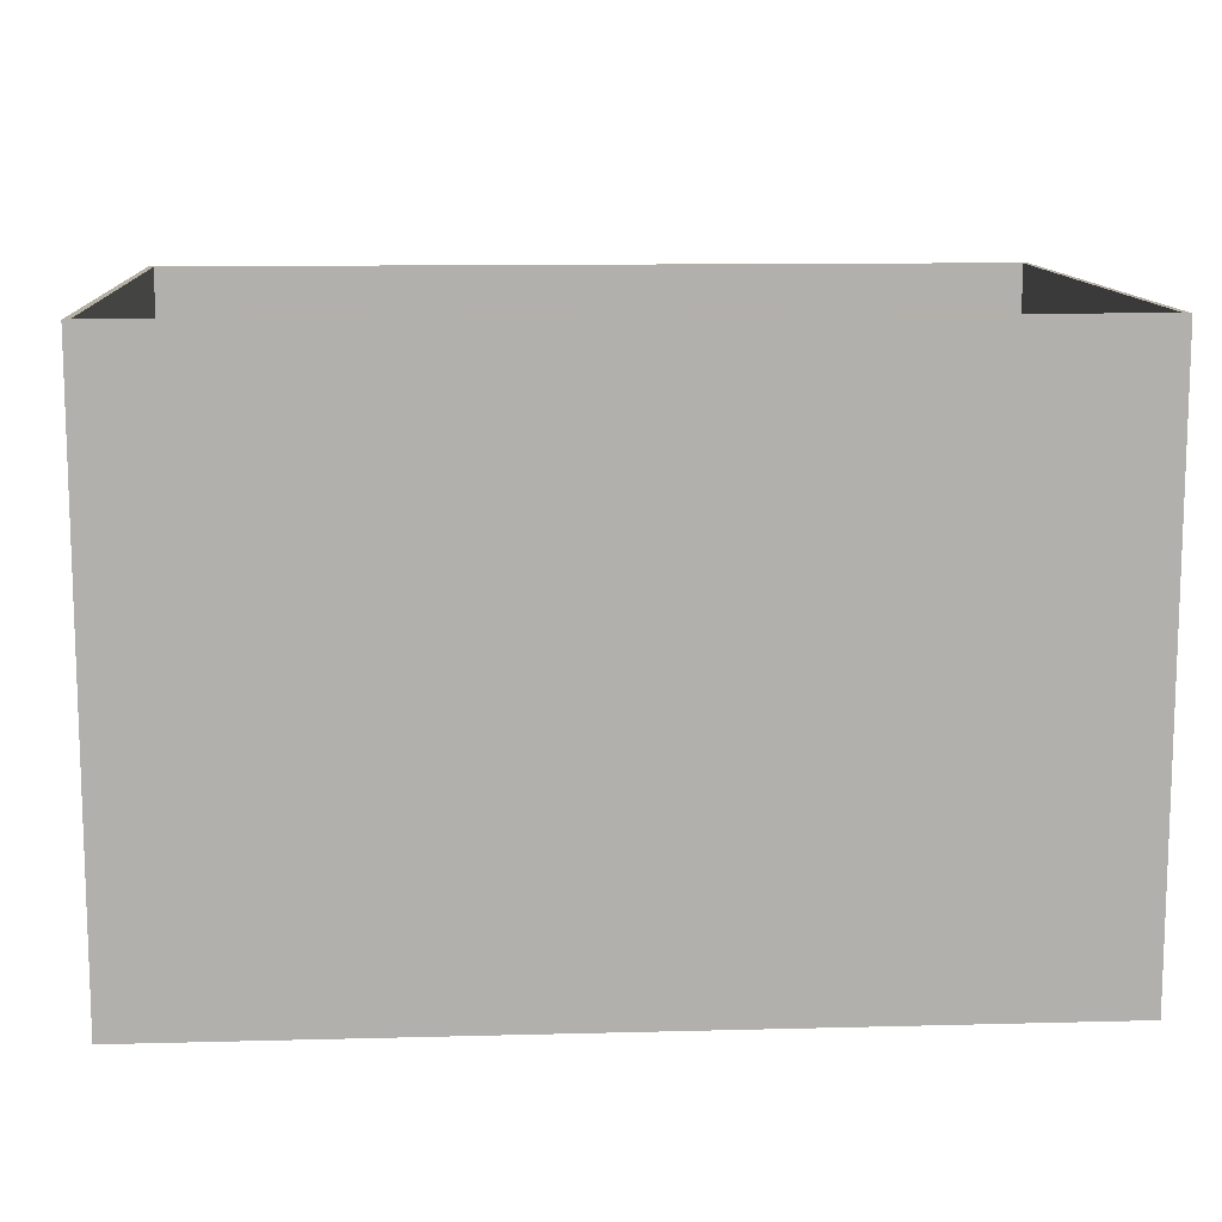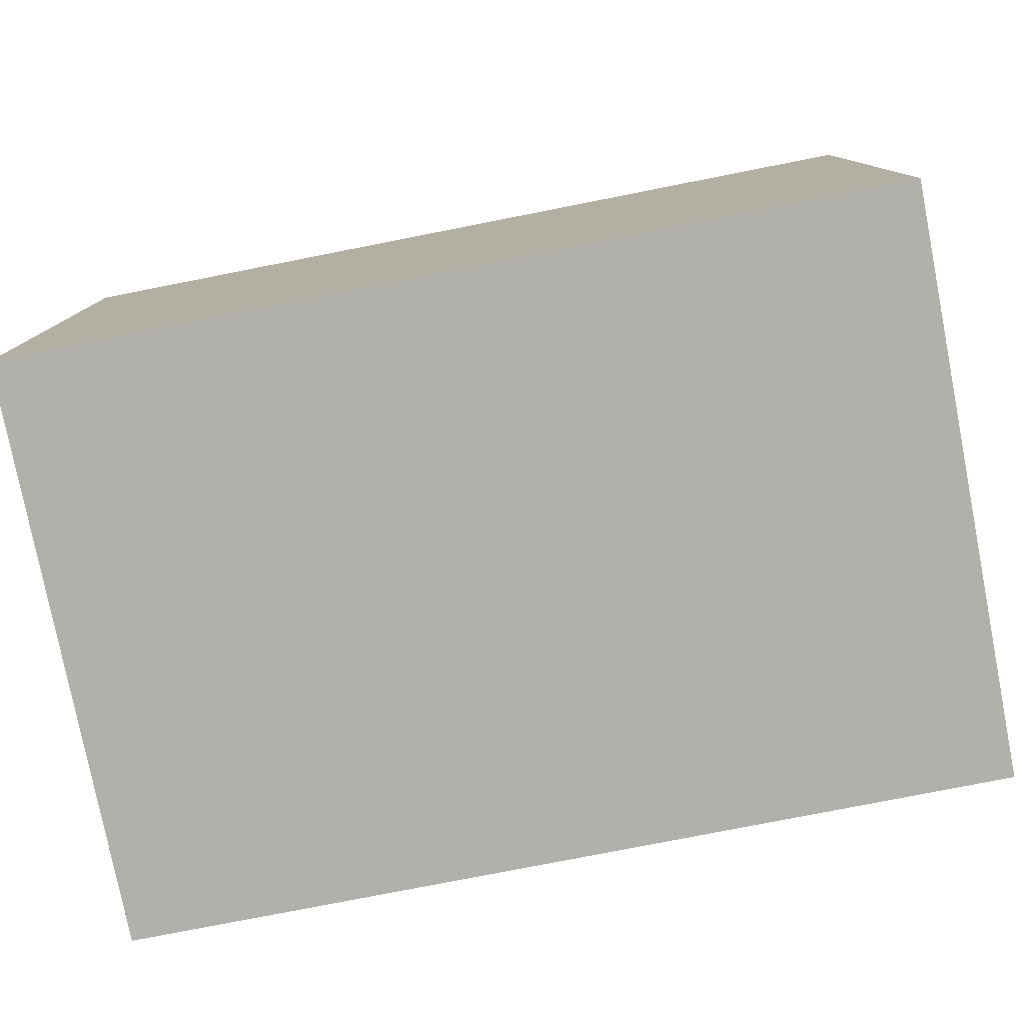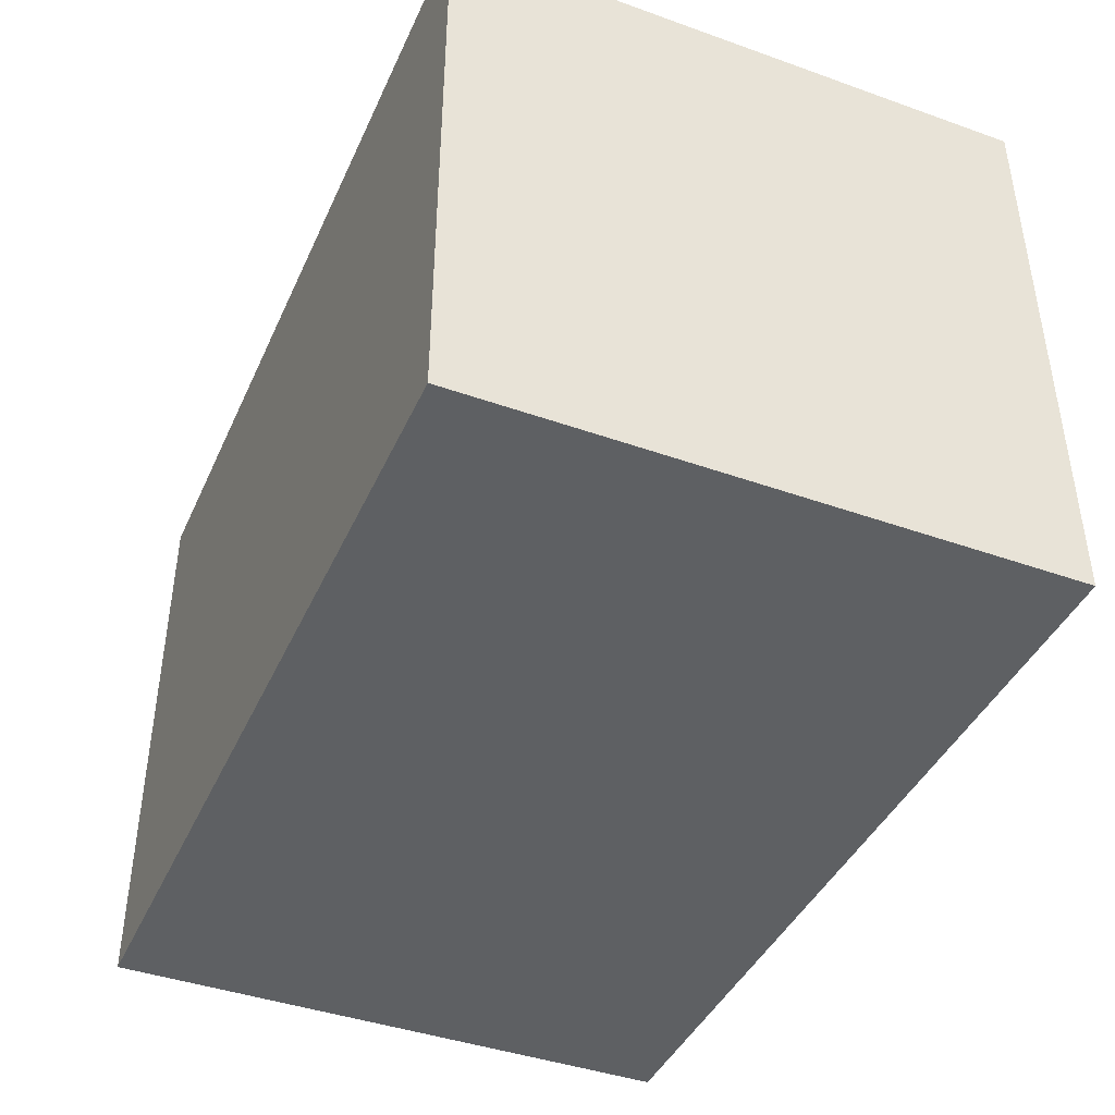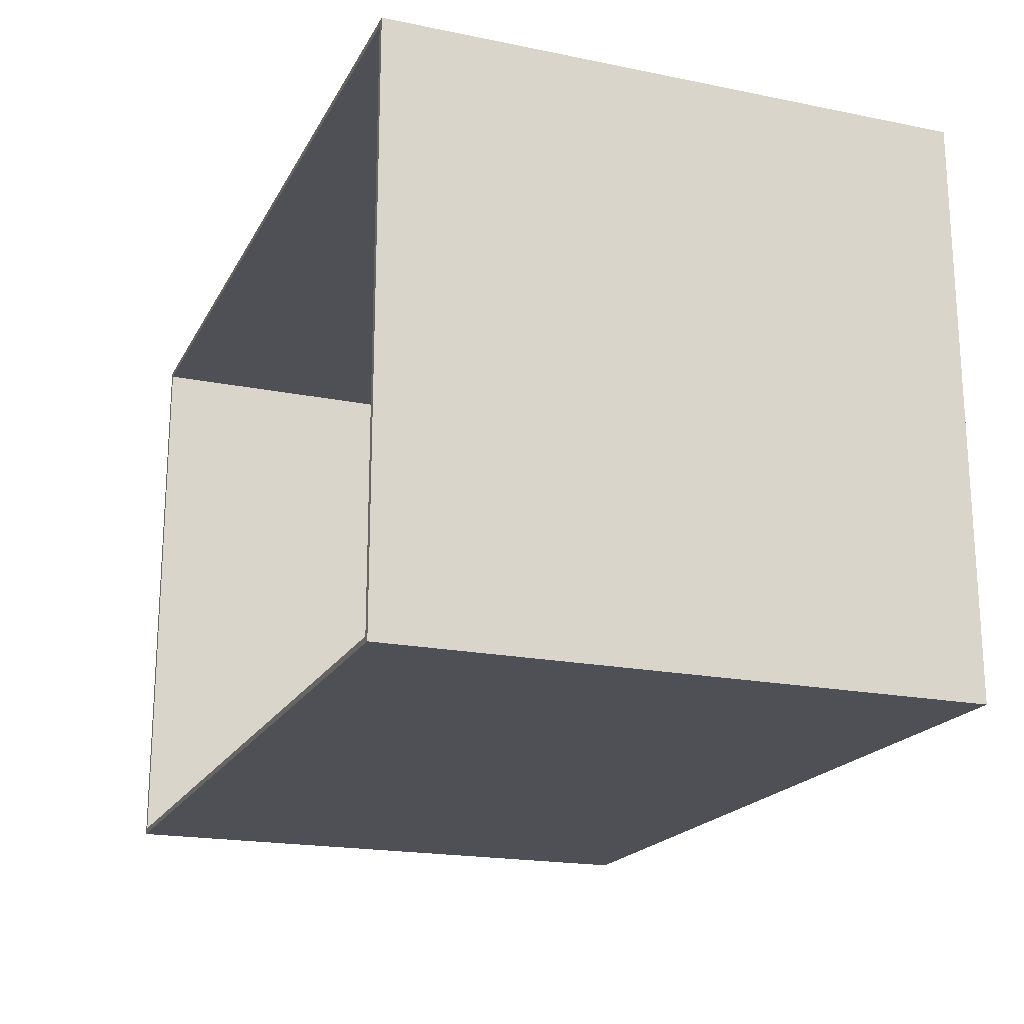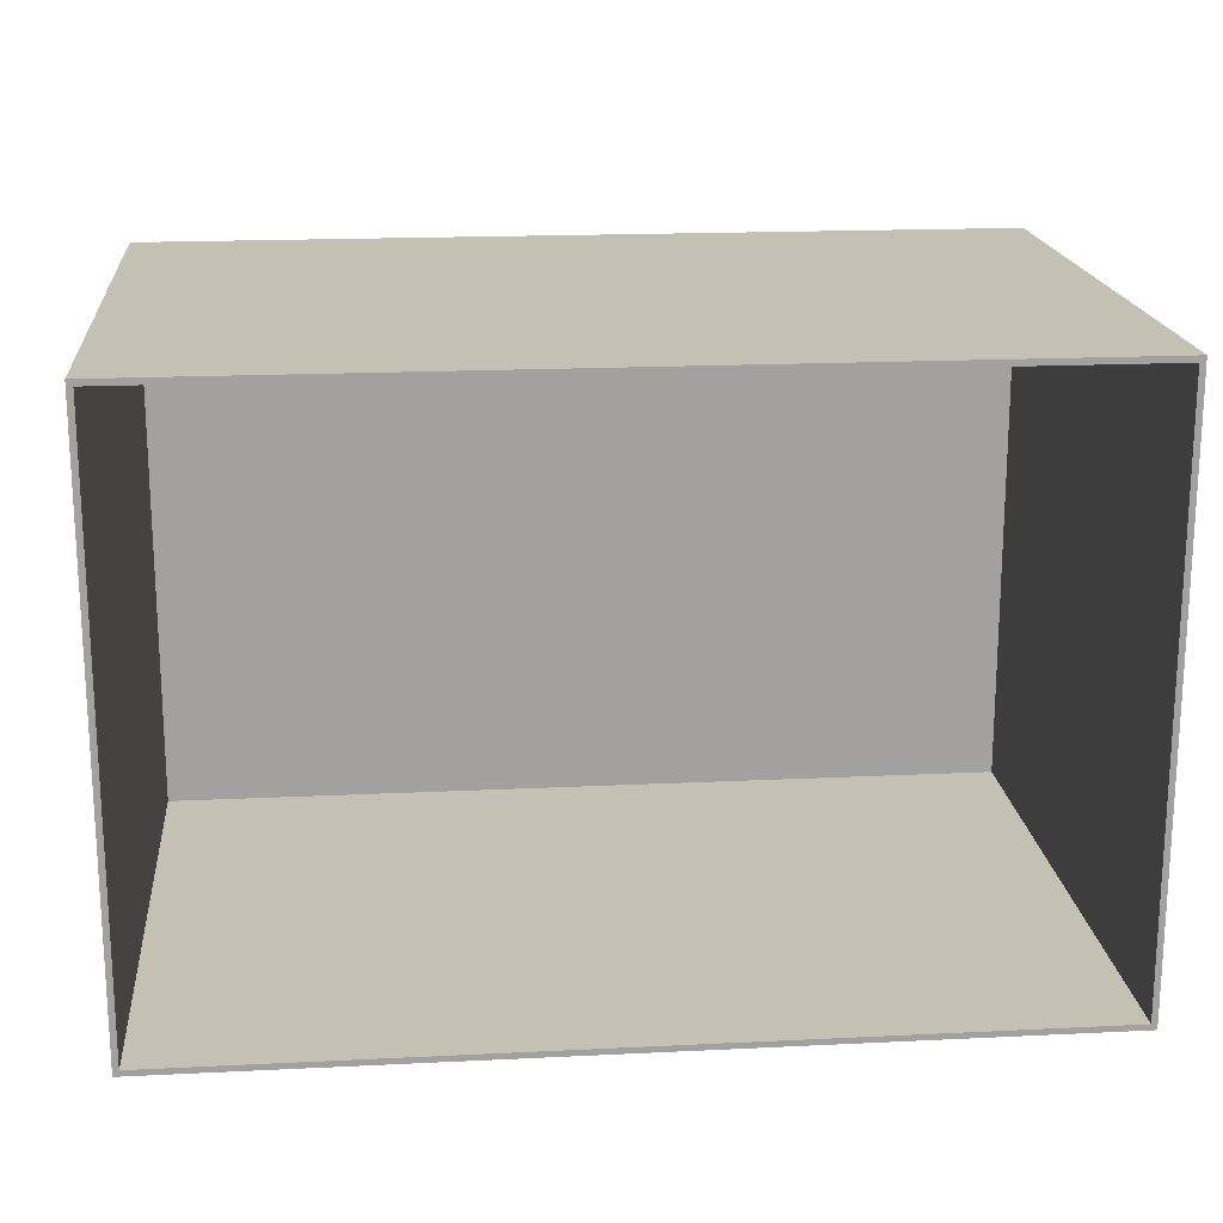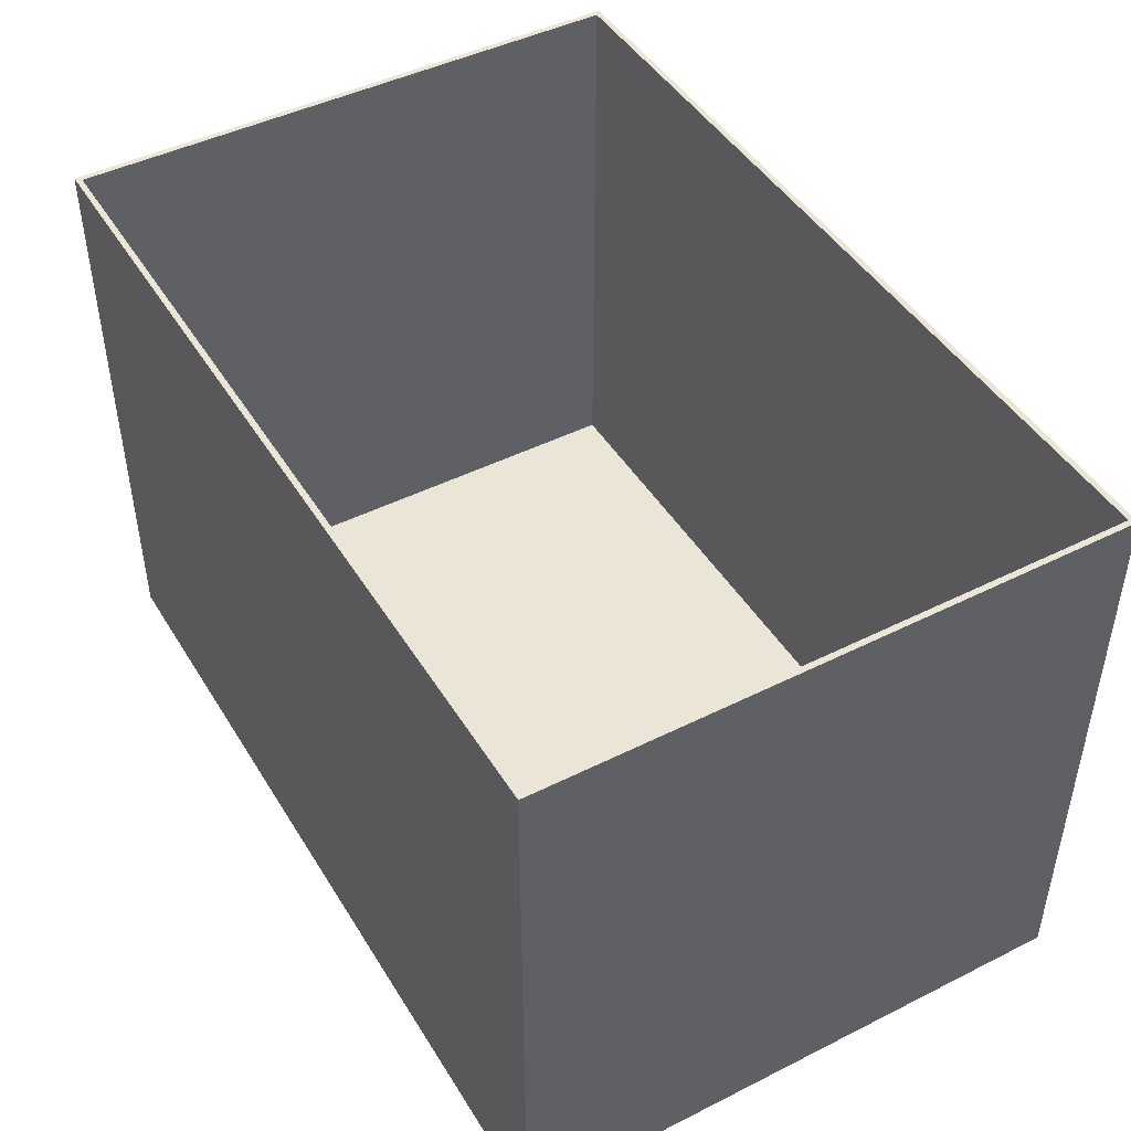
<metadata>
{"format":"obj","ext":"obj","renderer":"f3d","projection":"perspective","resolution":1024,"background":"white","views":[{"elev":11.6,"azim":-3.6,"up":"+Y"},{"elev":-78.5,"azim":-168.9,"up":"+Y"},{"elev":-42.1,"azim":66.9,"up":"+Y"},{"elev":-19.4,"azim":-110.8,"up":"+Z"},{"elev":18.2,"azim":174.6,"up":"+Z"},{"elev":45.8,"azim":60.1,"up":"+Y"}]}
</metadata>
<code>
o SAINT_Box_big
v 204 -360 -139.8
v 204 -360 -531.8
v 204 35.96 -139.8
v 204 35.96 -531.8
v 796 35.96 -531.8
v 796 -360 -531.8
v 796 -360 -139.8
v 796 35.96 -139.8
v 200 35.96 -535.8
v 800 35.96 -535.8
v 200 -364 -535.8
v 800 -364 -535.8
v 200 -364 -135.8
v 200 35.96 -135.8
v 800 35.96 -135.8
v 800 -364 -135.8
f 1 2 3
f 3 2 4
f 4 2 5
f 5 2 6
f 6 7 5
f 5 7 8
f 8 7 3
f 3 7 1
f 2 1 6
f 6 1 7
f 9 10 11
f 11 10 12
f 13 14 11
f 11 14 9
f 15 14 16
f 16 14 13
f 12 10 16
f 16 10 15
f 13 11 16
f 16 11 12
f 15 8 14
f 14 8 3
f 14 3 9
f 9 3 4
f 9 4 10
f 10 4 5
f 10 5 15
f 15 5 8

</code>
